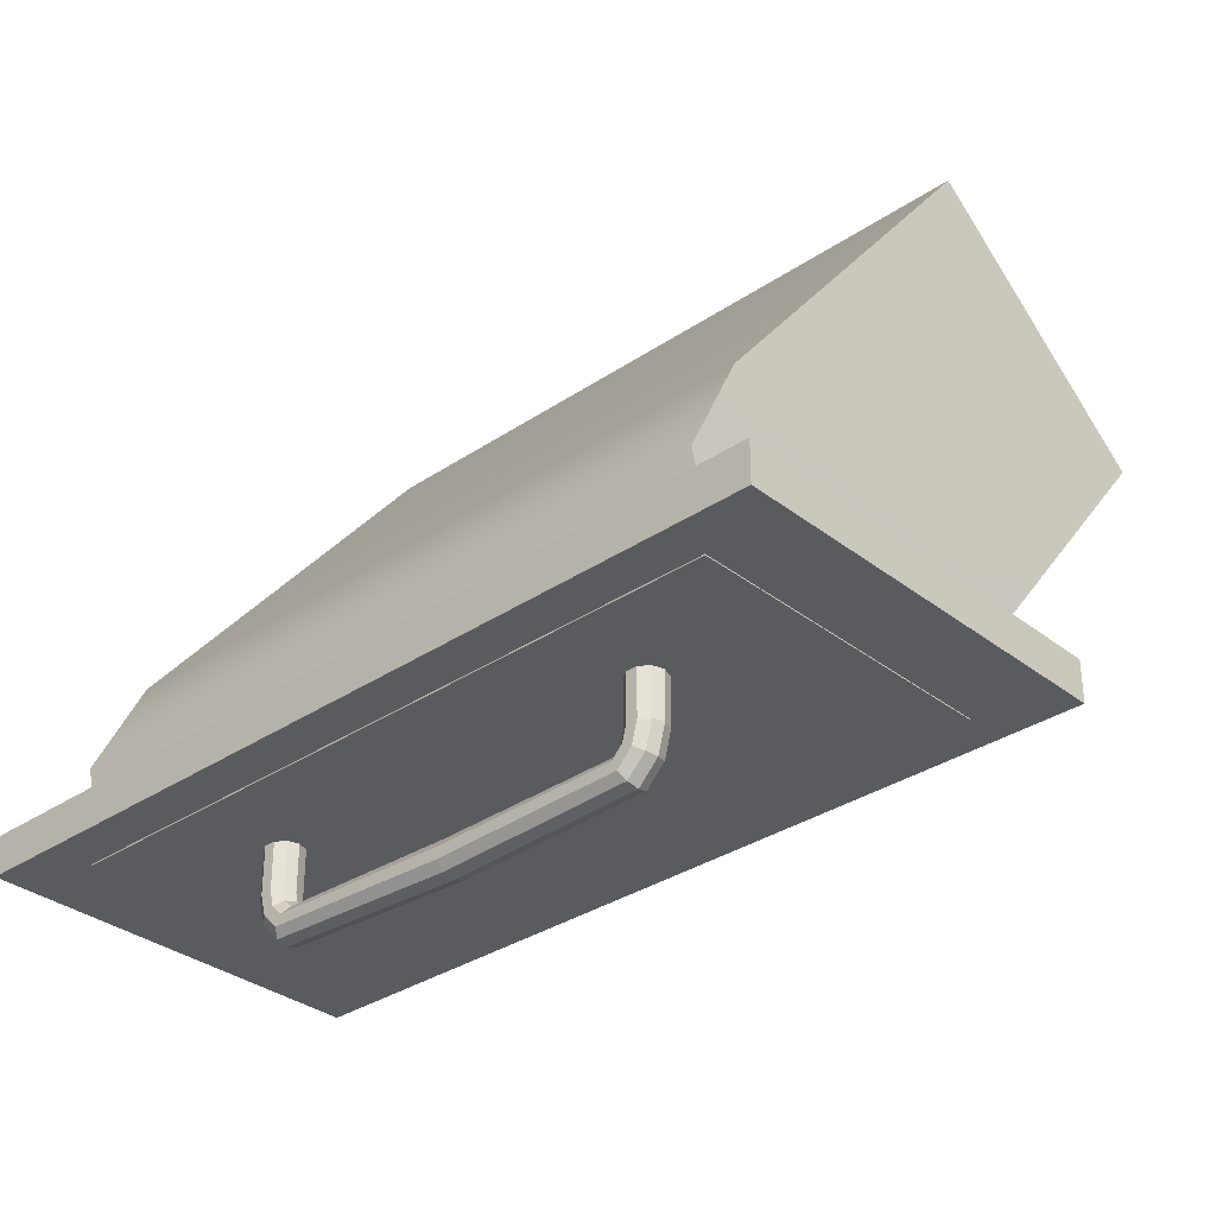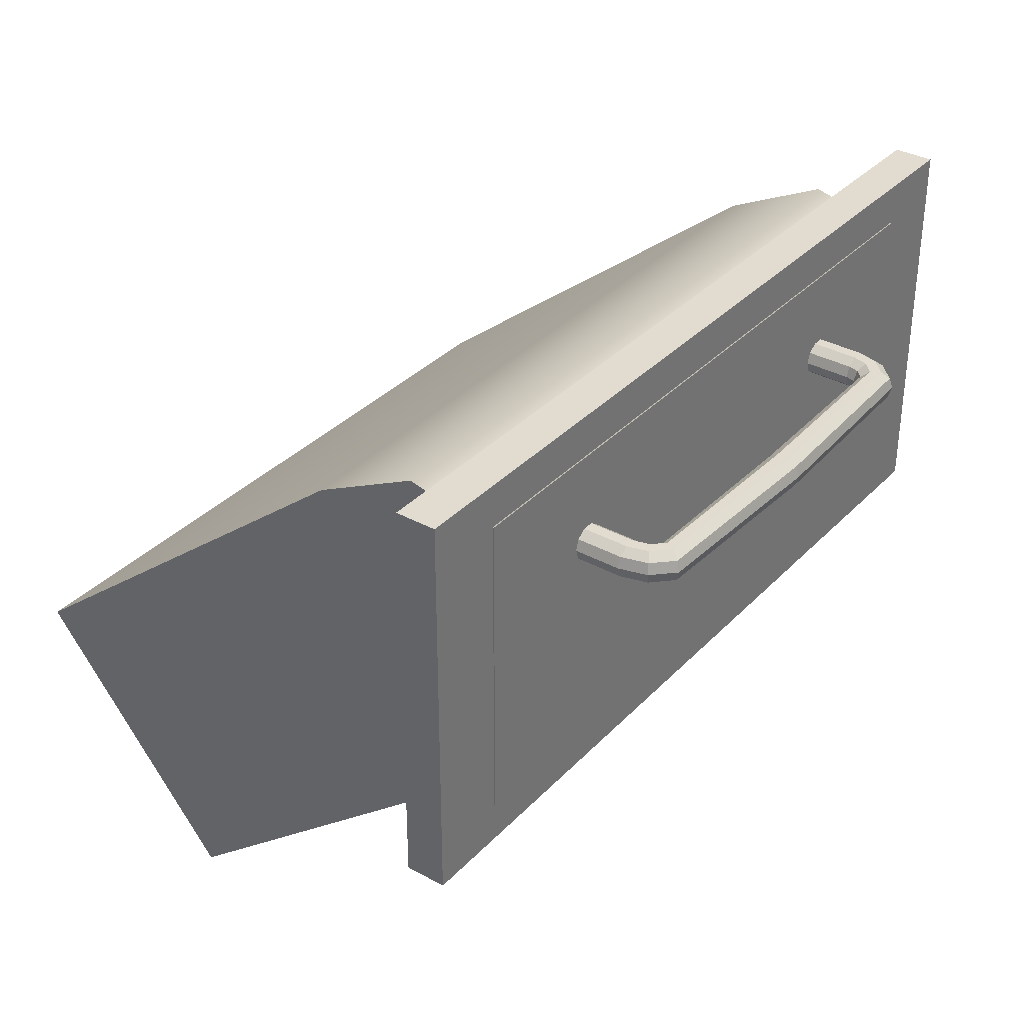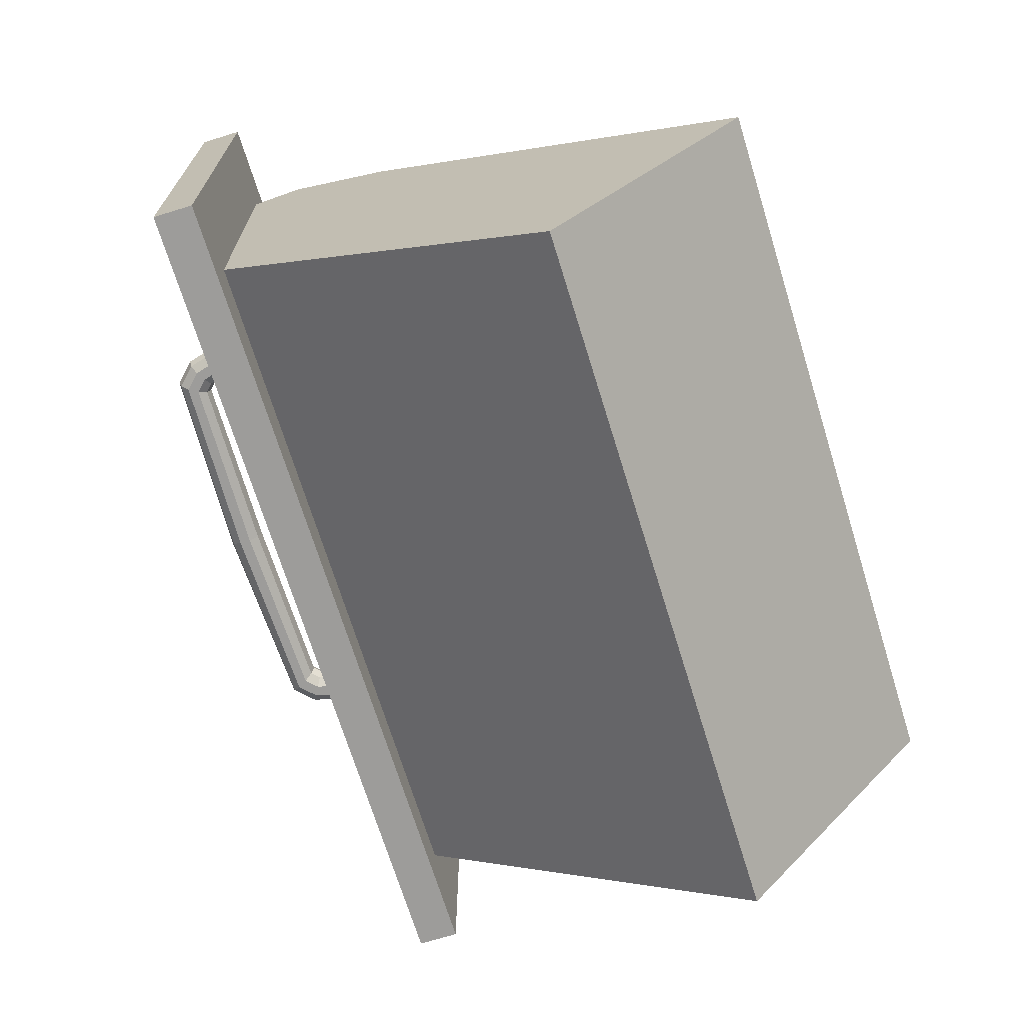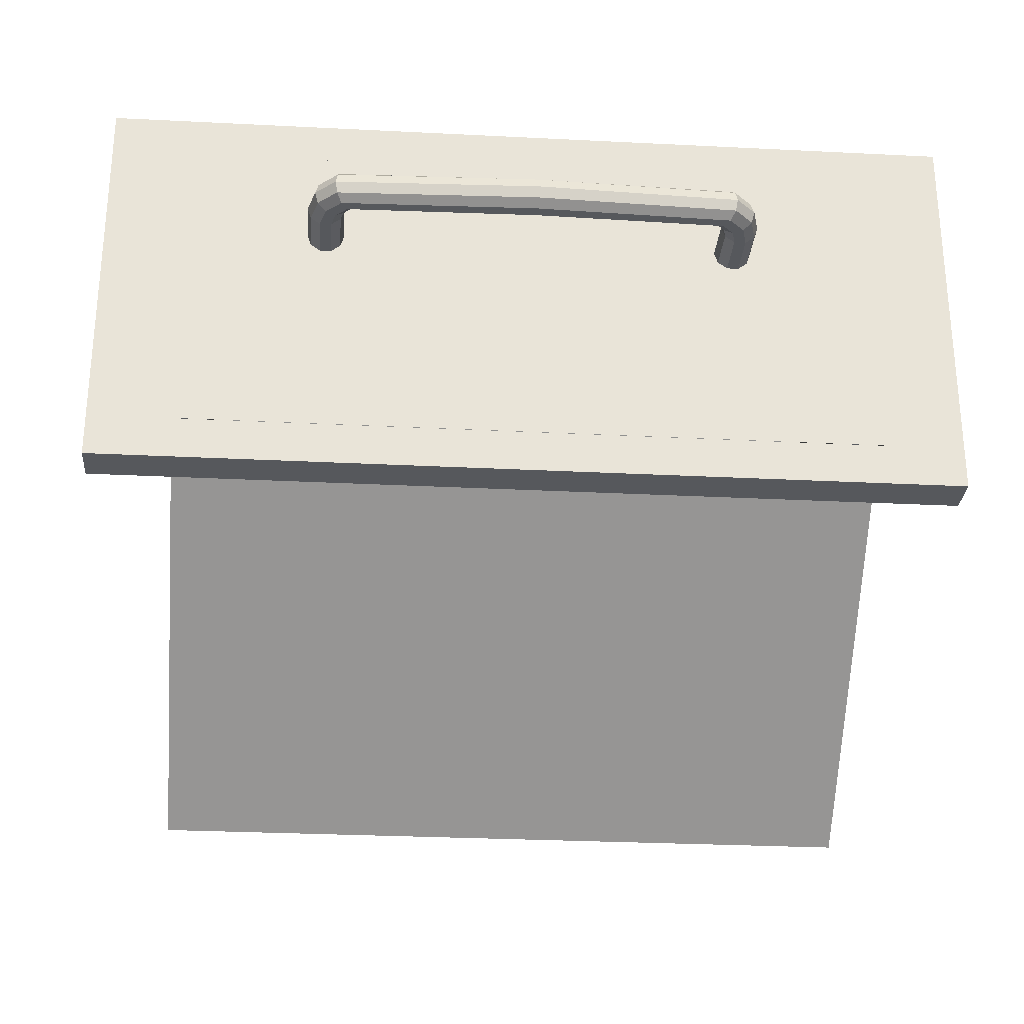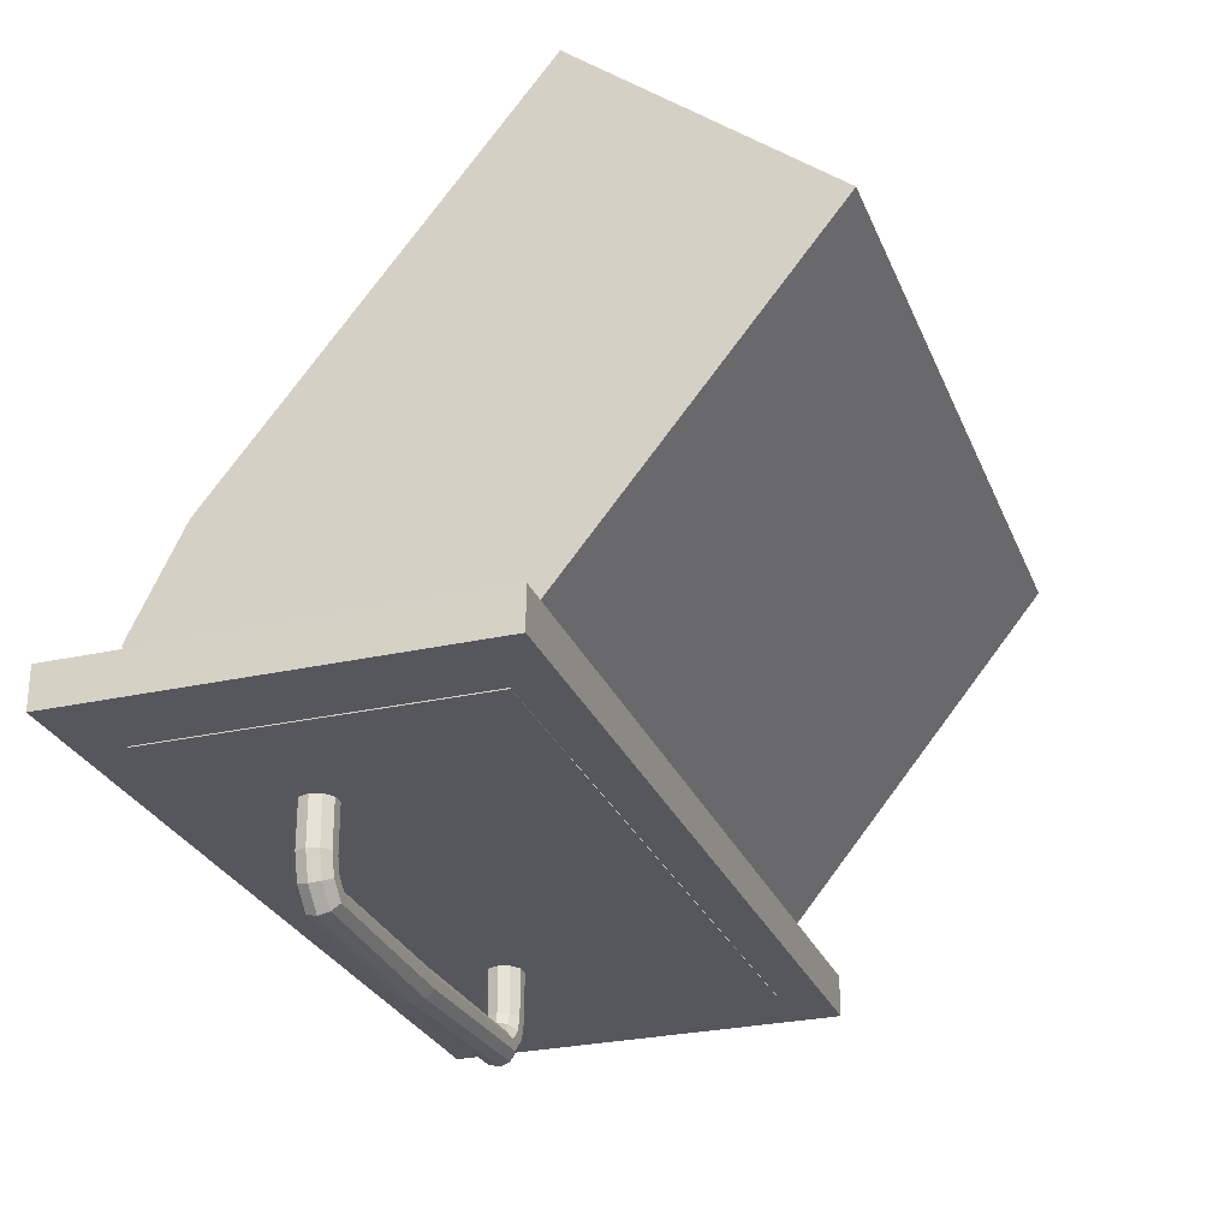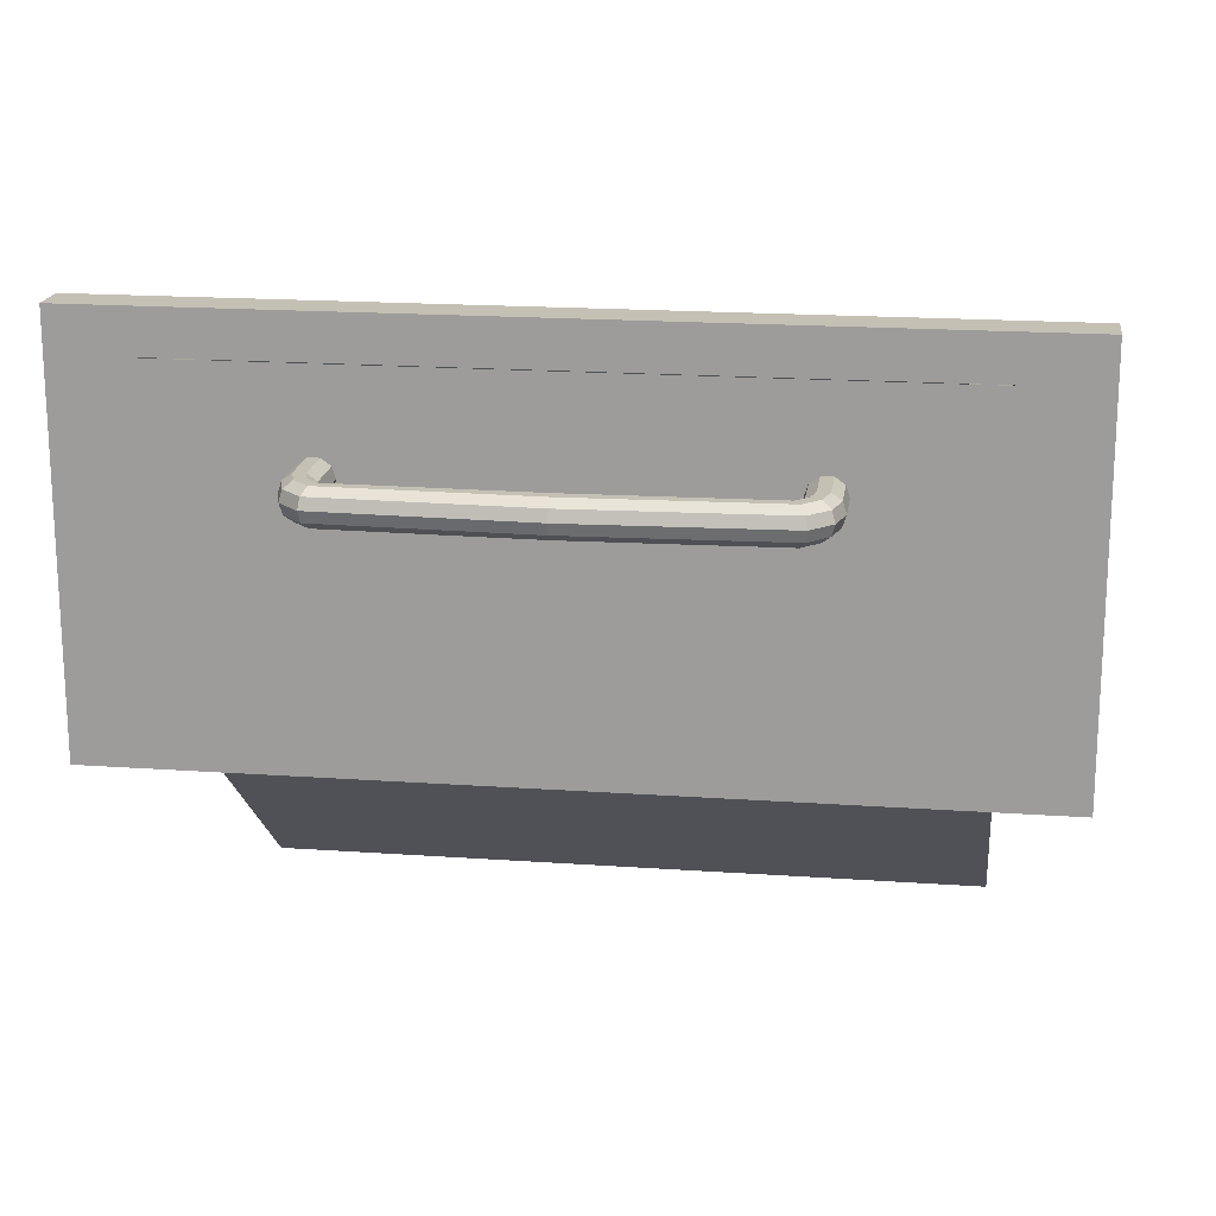
<metadata>
{"format":"obj","ext":"obj","renderer":"f3d","projection":"perspective","resolution":1024,"background":"white","views":[{"elev":-32.9,"azim":-137.1,"up":"+Z"},{"elev":34.5,"azim":126.5,"up":"+Y"},{"elev":-70.2,"azim":-72.8,"up":"+Y"},{"elev":-28.2,"azim":175.6,"up":"+Y"},{"elev":-27.5,"azim":-70.9,"up":"+Z"},{"elev":18.3,"azim":-172.2,"up":"+Y"}]}
</metadata>
<code>
g default
v -43.46 -20.2 2.043
v 43.46 -20.2 2.043
v -43.46 20.2 2.043
v 43.46 20.2 2.043
v -43.46 20.2 -2.043
v 43.46 20.2 -2.043
v -43.46 -20.2 -2.043
v 43.46 -20.2 -2.043
v 35.45 -20.2 2.043
v 35.45 20.2 2.043
v 35.45 20.2 -2.043
v 35.45 -20.2 -2.043
v -35.45 -20.2 2.043
v -35.45 -20.2 -2.043
v -35.45 20.2 -2.043
v -35.45 20.2 2.043
v -43.46 15.92 -2.043
v -35.45 15.92 -2.043
v 35.45 15.92 -2.043
v 43.46 15.92 -2.043
v 43.46 15.92 2.043
v 35.45 15.92 2.043
v -35.45 15.92 2.043
v -43.46 15.92 2.043
v -43.46 -15.92 2.043
v -35.45 -15.92 2.043
v 35.45 -15.92 2.043
v 43.46 -15.92 2.043
v 43.46 -15.92 -2.043
v 35.45 -15.92 -2.043
v -35.45 -15.92 -2.043
v -43.46 -15.92 -2.043
v -35.65 -19.4 56.63
v -35.65 -44.09 36.7
v 35.65 -19.4 56.63
v 35.65 -44.09 36.7
v -35.46 17.19 6.971
v 35.46 17.19 6.971
v 35.46 -18.46 5.173
v -35.46 -18.46 5.173
v -35.5 11.98 17.52
v -35.5 -23.91 11.87
v 35.5 -23.91 11.87
v 35.5 11.98 17.52
g depositFrame pCube1
f 10 11 15 16
f 12 9 13 14
f 29 20 21 28
f 24 17 32 25
f 21 22 27 28
f 11 10 4 6
f 30 19 20 29
f 9 12 8 2
f 7 14 13 1
f 32 17 18 31
f 3 16 15 5
f 26 23 24 25
f 5 15 18 17
f 11 19 18 15
f 20 19 11 6
f 21 20 6 4
f 10 22 21 4
f 23 22 10 16
f 24 23 16 3
f 17 24 3 5
f 1 13 26 25
f 9 27 26 13
f 28 27 9 2
f 2 8 29 28
f 12 30 29 8
f 31 30 12 14
f 32 31 14 7
f 7 1 25 32
f 26 27 30 31
f 23 26 31 18
f 18 19 22 23
f 19 30 27 22
f 40 37 41 42
f 37 38 44 41
f 38 39 43 44
f 39 40 42 43
f 34 33 35 36
f 22 38 37 23
f 27 39 38 22
f 26 40 39 27
f 23 37 40 26
f 42 41 33 34
f 43 42 34 36
f 44 43 36 35
f 41 44 35 33
g default
v 18.9 6.261 -7.759
v 18.23 6.261 -8.437
v 0 6.261 -8.685
v -18.23 6.261 -8.437
v -18.9 6.261 -7.759
v -19.15 6.261 -6.834
v 19.15 6.261 -6.834
v 19.21 7.349 -7.936
v 18.4 7.349 -8.743
v 0 7.349 -9.038
v -18.4 7.349 -8.743
v -19.21 7.349 -7.936
v -19.5 7.349 -6.834
v 19.5 7.349 -6.834
v 20.01 8.021 -8.399
v 18.87 8.021 -9.544
v 0 8.021 -9.963
v -18.87 8.021 -9.544
v -20.01 8.021 -8.399
v -20.43 8.021 -6.834
v 20.43 8.021 -6.834
v 21 8.021 -8.97
v 19.44 8.021 -10.53
v 0 8.021 -11.11
v -19.44 8.021 -10.53
v -21 8.021 -8.97
v -21.57 8.021 -6.834
v 21.57 8.021 -6.834
v 21.8 7.349 -9.433
v 19.9 7.349 -11.34
v 0 7.349 -12.03
v -19.9 7.349 -11.34
v -21.8 7.349 -9.433
v -22.5 7.349 -6.834
v 22.5 7.349 -6.834
v 22.11 6.261 -9.61
v 20.08 6.261 -11.64
v 0 6.261 -12.38
v -20.08 6.261 -11.64
v -22.11 6.261 -9.61
v -22.85 6.261 -6.834
v 22.85 6.261 -6.834
v 21.8 5.174 -9.433
v 19.9 5.174 -11.34
v 0 5.174 -12.03
v -19.9 5.174 -11.34
v -21.8 5.174 -9.433
v -22.5 5.174 -6.834
v 22.5 5.174 -6.834
v 21 4.502 -8.97
v 19.44 4.502 -10.53
v 0 4.502 -11.11
v -19.44 4.502 -10.53
v -21 4.502 -8.97
v -21.57 4.502 -6.834
v 21.57 4.502 -6.834
v 20.01 4.502 -8.399
v 18.87 4.502 -9.544
v 0 4.502 -9.963
v -18.87 4.502 -9.544
v -20.01 4.502 -8.399
v -20.43 4.502 -6.834
v 20.43 4.502 -6.834
v 19.21 5.174 -7.936
v 18.4 5.174 -8.743
v 0 5.174 -9.038
v -18.4 5.174 -8.743
v -19.21 5.174 -7.936
v -19.5 5.174 -6.834
v 19.5 5.174 -6.834
v -19.15 6.261 0.4613
v -19.5 7.349 0.4613
v 19.15 6.261 0.4613
v 19.5 7.349 0.4613
v -20.43 8.021 0.4613
v 20.43 8.021 0.4613
v -21.57 8.021 0.4613
v 21.57 8.021 0.4613
v -22.5 7.349 0.4613
v 22.5 7.349 0.4613
v -22.85 6.261 0.4613
v 22.85 6.261 0.4613
v -22.5 5.174 0.4613
v 22.5 5.174 0.4613
v -21.57 4.502 0.4613
v 21.57 4.502 0.4613
v -20.43 4.502 0.4613
v 20.43 4.502 0.4613
v -19.5 5.174 0.4613
v 19.5 5.174 0.4613
v -35.45 14.51 0.8256
v -35.42 13.79 9.947
v -35.42 9.613 18.15
v -35.42 3.104 24.66
v -35.42 -5.098 28.84
v -35.45 -14.15 30.33
v -31.9 14.51 0.8256
v -31.79 13.79 9.947
v -31.79 9.613 18.15
v -31.79 3.104 24.66
v -31.79 -5.098 28.84
v -31.9 -14.15 30.33
v -35.45 -12.76 1.939
v -31.9 -12.76 1.939
v -35.45 -15.95 1.939
v -35.45 15.89 -2.148
v -35.45 -15.95 -2.148
v -31.9 -15.95 -2.148
v -31.9 15.89 -2.148
v -35.45 -12.76 -2.148
v -31.9 -12.76 -2.148
v 35.45 14.51 0.8256
v 35.42 13.79 9.947
v 31.79 13.79 9.947
v 31.9 14.51 0.8256
v 35.42 9.613 18.15
v 31.79 9.613 18.15
v 35.42 3.104 24.66
v 31.79 3.104 24.66
v 35.42 -5.098 28.84
v 31.79 -5.098 28.84
v 35.45 -14.15 30.33
v 31.9 -14.15 30.33
v 35.45 -12.76 1.939
v 31.9 -12.76 1.939
v 35.45 -15.95 1.939
v 35.45 -12.76 -2.148
v 35.45 -15.95 -2.148
v 31.9 -15.95 -2.148
v 31.9 -12.76 -2.148
v 31.9 15.89 -2.148
v 35.45 15.89 -2.148
g depositWheel
f 46 45 52 53
f 47 46 53 54
f 48 47 54 55
f 49 48 55 56
f 50 49 56 57
f 45 51 58 52
f 53 52 59 60
f 54 53 60 61
f 55 54 61 62
f 56 55 62 63
f 57 56 63 64
f 52 58 65 59
f 60 59 66 67
f 61 60 67 68
f 62 61 68 69
f 63 62 69 70
f 64 63 70 71
f 59 65 72 66
f 67 66 73 74
f 68 67 74 75
f 69 68 75 76
f 70 69 76 77
f 71 70 77 78
f 66 72 79 73
f 74 73 80 81
f 75 74 81 82
f 76 75 82 83
f 77 76 83 84
f 78 77 84 85
f 73 79 86 80
f 81 80 87 88
f 82 81 88 89
f 83 82 89 90
f 84 83 90 91
f 85 84 91 92
f 80 86 93 87
f 88 87 94 95
f 89 88 95 96
f 90 89 96 97
f 91 90 97 98
f 92 91 98 99
f 87 93 100 94
f 95 94 101 102
f 96 95 102 103
f 97 96 103 104
f 98 97 104 105
f 99 98 105 106
f 94 100 107 101
f 102 101 108 109
f 103 102 109 110
f 104 103 110 111
f 105 104 111 112
f 106 105 112 113
f 101 107 114 108
f 109 108 45 46
f 110 109 46 47
f 111 110 47 48
f 112 111 48 49
f 113 112 49 50
f 108 114 51 45
f 50 57 116 115
f 58 51 117 118
f 57 64 119 116
f 65 58 118 120
f 64 71 121 119
f 72 65 120 122
f 71 78 123 121
f 79 72 122 124
f 78 85 125 123
f 86 79 124 126
f 85 92 127 125
f 93 86 126 128
f 92 99 129 127
f 100 93 128 130
f 99 106 131 129
f 107 100 130 132
f 106 113 133 131
f 114 107 132 134
f 113 50 115 133
f 51 114 134 117
f 135 136 142 141
f 136 137 143 142
f 137 138 144 143
f 138 139 145 144
f 139 140 146 145
f 136 135 147
f 137 136 147
f 138 137 147
f 139 138 147
f 140 139 147
f 141 142 148
f 142 143 148
f 143 144 148
f 144 145 148
f 145 146 148
f 149 147 154 151
f 154 155 152 151
f 135 141 153 150
f 154 147 135 150
f 150 153 155 154
f 147 148 141 135
f 148 147 140 146
f 156 159 158 157
f 157 158 161 160
f 160 161 163 162
f 162 163 165 164
f 164 165 167 166
f 157 168 156
f 160 168 157
f 162 168 160
f 164 168 162
f 166 168 164
f 159 169 158
f 158 169 161
f 161 169 163
f 163 169 165
f 165 169 167
f 170 172 171 168
f 171 172 173 174
f 156 176 175 159
f 171 176 156 168
f 176 171 174 175
f 168 156 159 169
f 169 167 166 168
f 155 174 173 152
f 153 175 174 155
f 141 159 175 153
f 148 169 159 141

</code>
